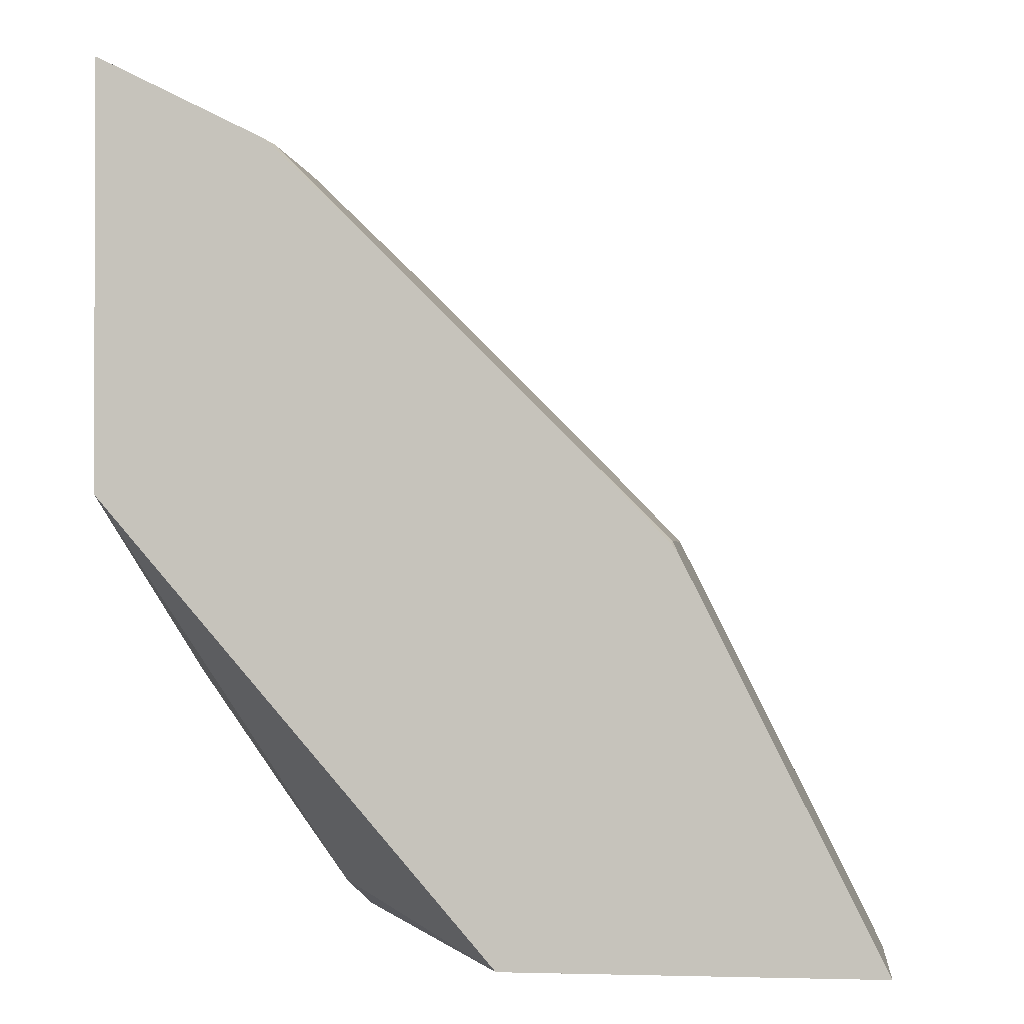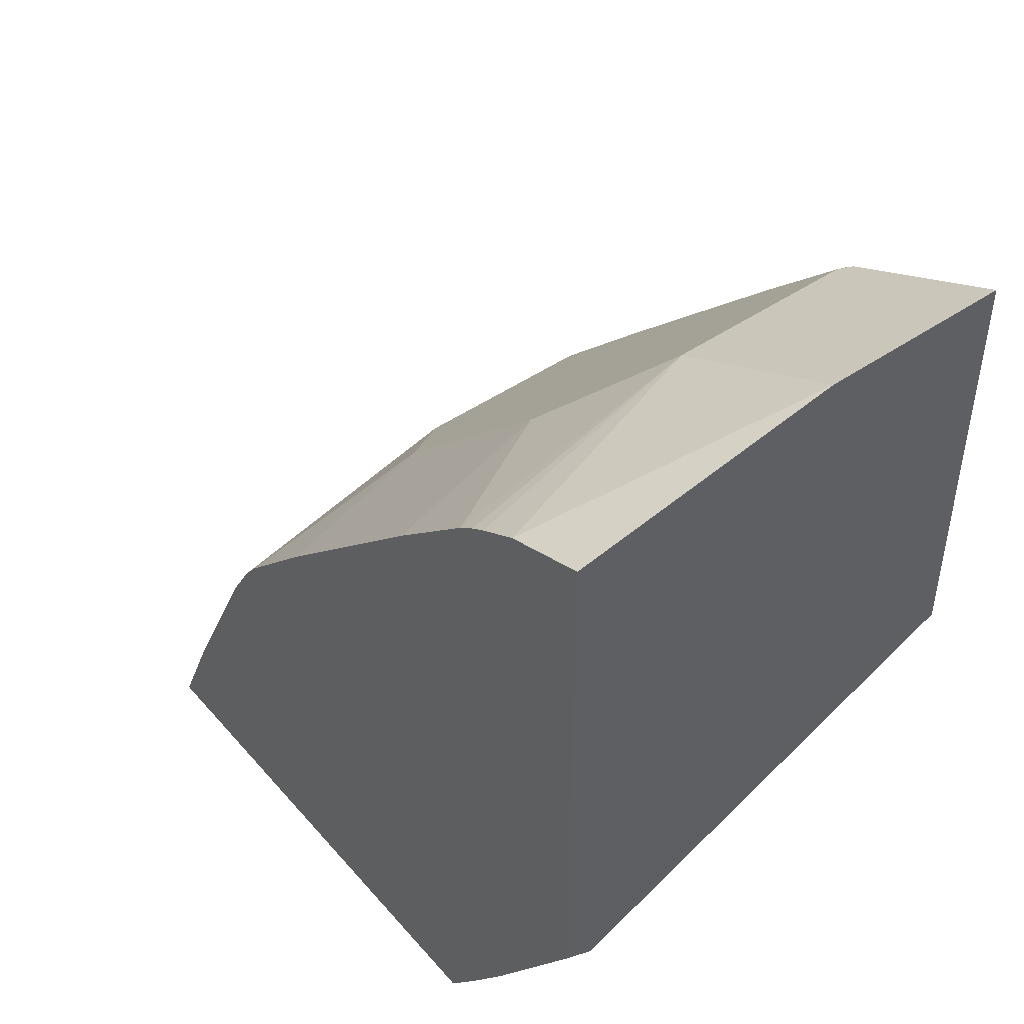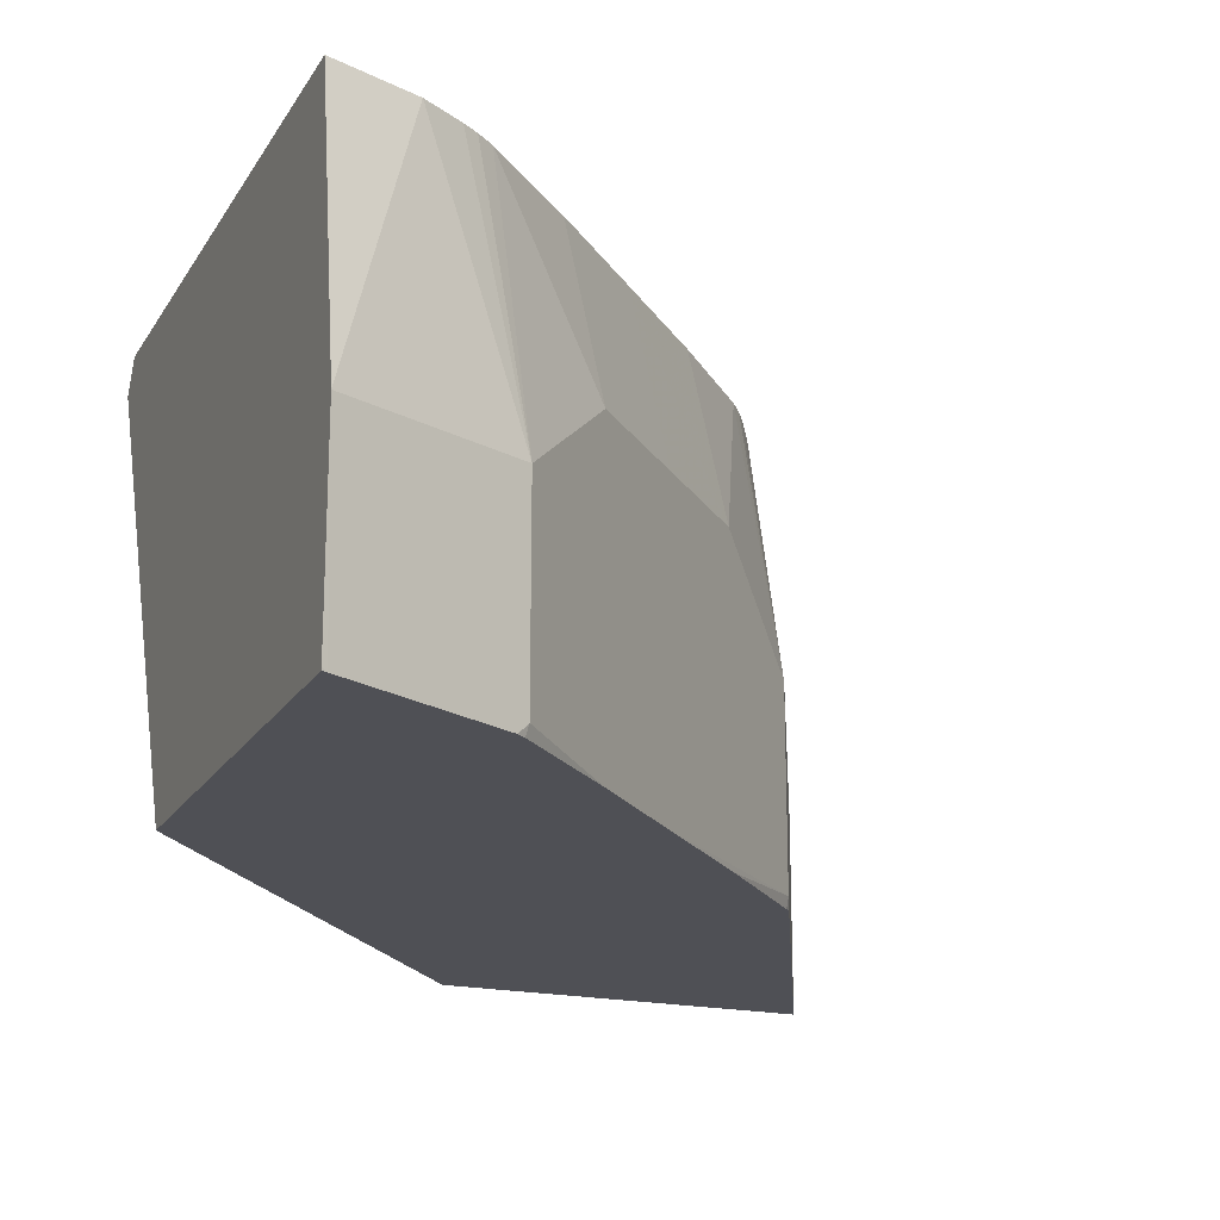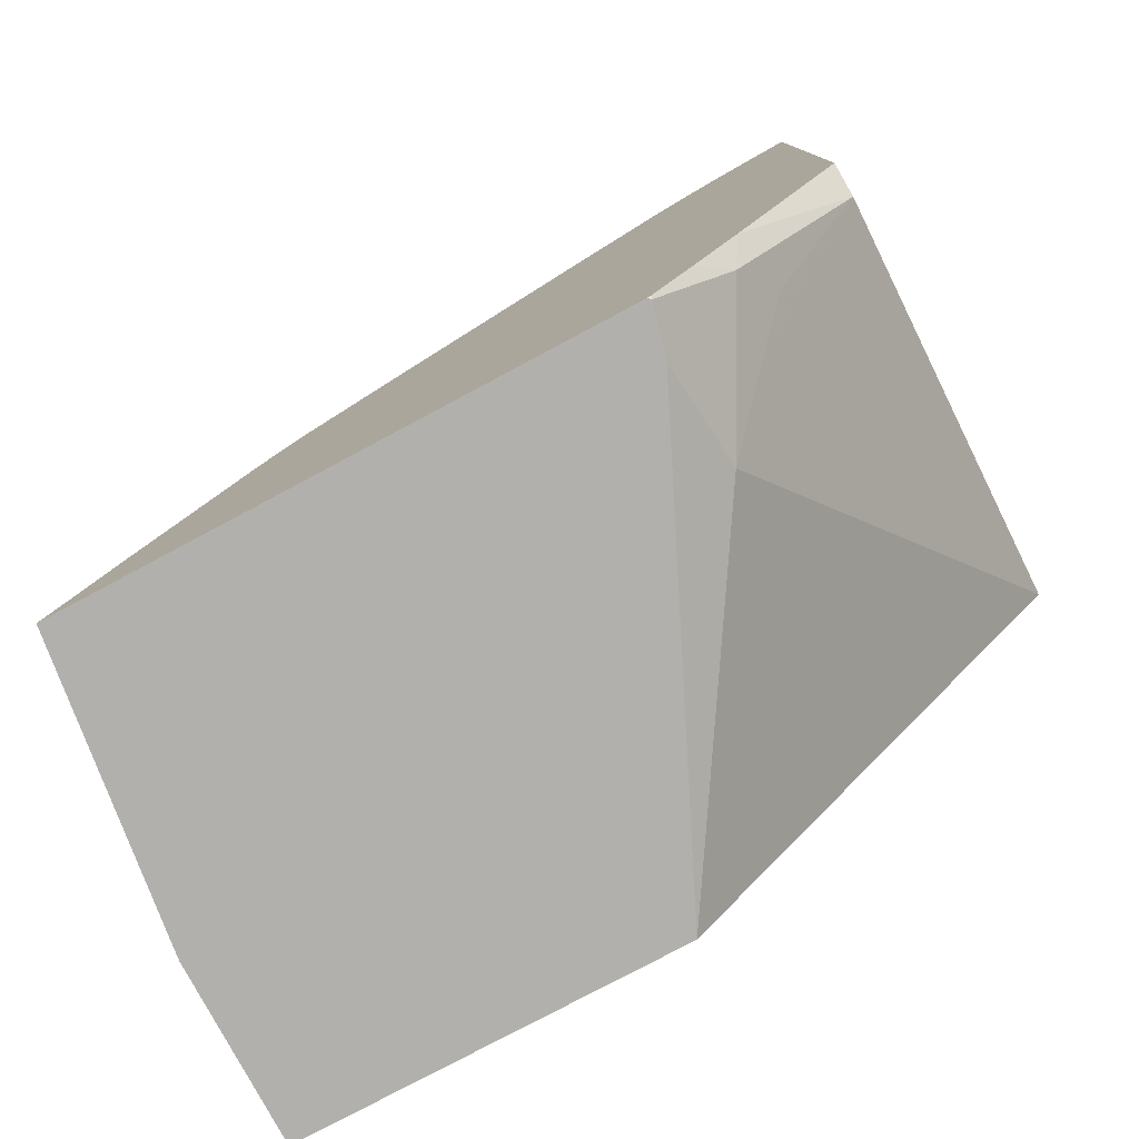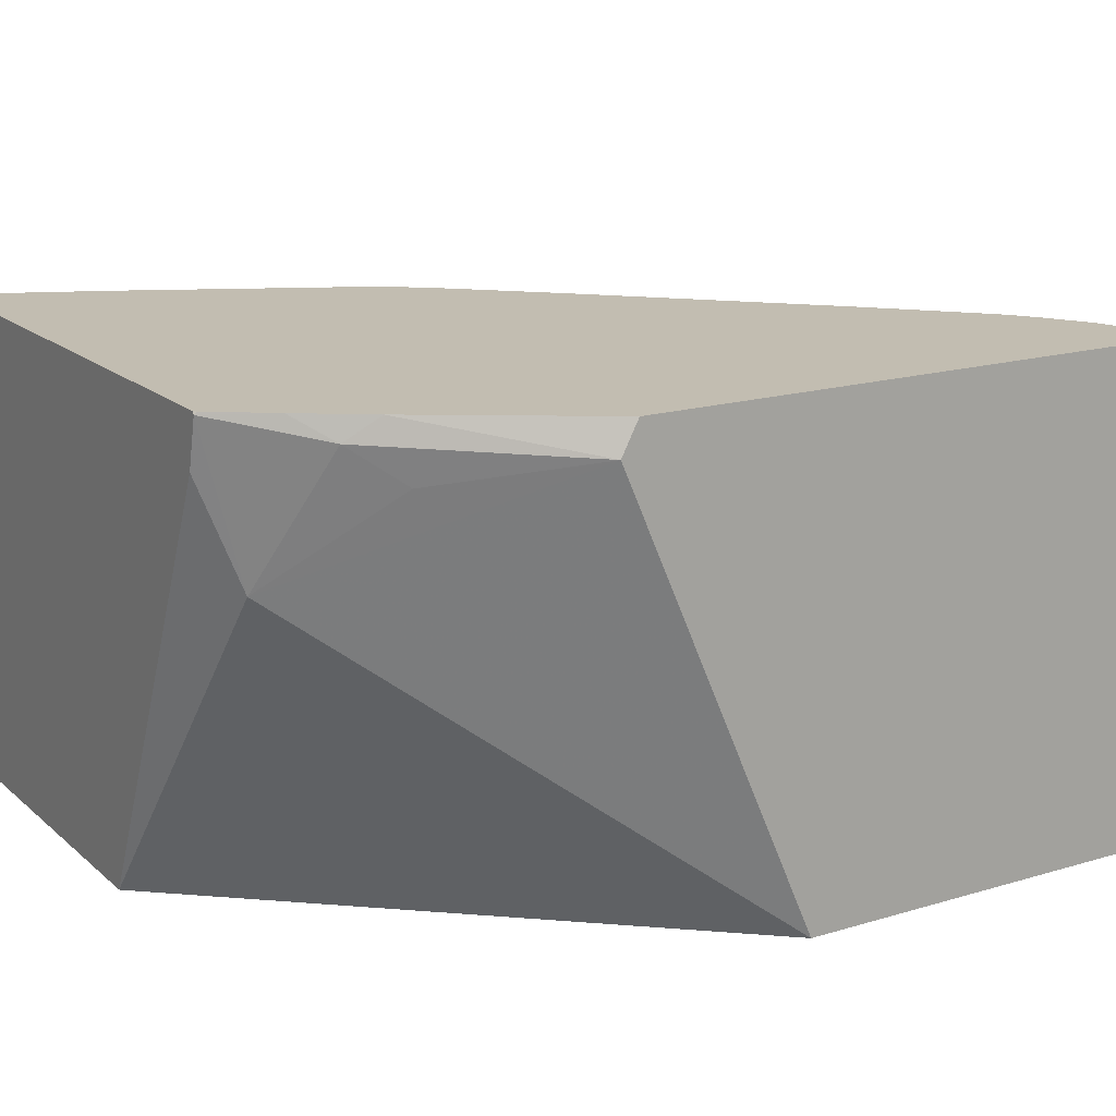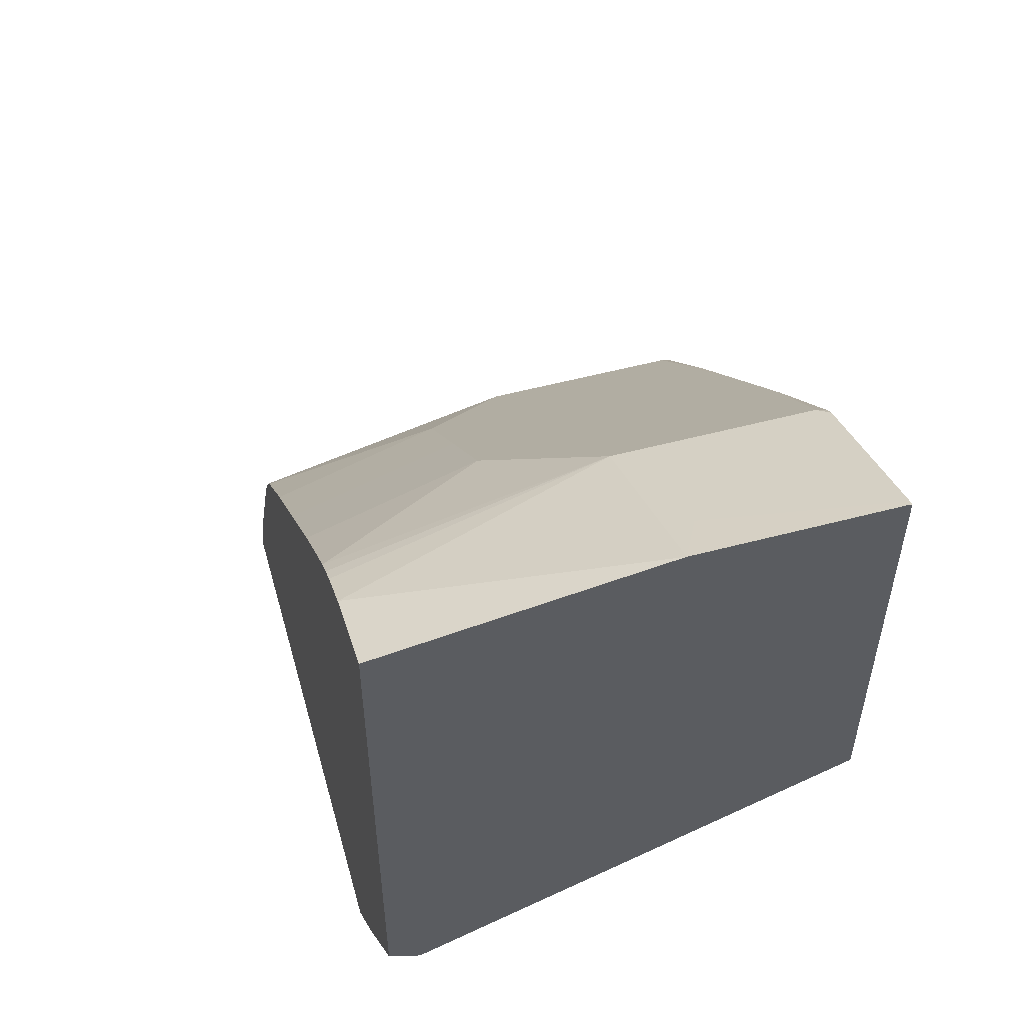
<metadata>
{"format":"obj","ext":"obj","renderer":"f3d","projection":"perspective","resolution":1024,"background":"white","views":[{"elev":-1.0,"azim":6.3,"up":"+Z"},{"elev":46.2,"azim":-128.2,"up":"+Z"},{"elev":-19.3,"azim":-22.6,"up":"+Y"},{"elev":-78.7,"azim":-151.9,"up":"+Z"},{"elev":16.8,"azim":-121.4,"up":"+Y"},{"elev":54.6,"azim":-105.6,"up":"+Z"}]}
</metadata>
<code>
v 0.6569 -0.07668 0.2426
v 0.6569 -0.1508 0.2426
v 0.6407 0.04412 0.2426
v 0.6519 -0.06651 0.2528
v 0.6519 -0.1463 0.2528
v 0.6541 -0.1508 0.2484
v 0.5025 -0.1508 0.2426
v 0.4184 0.04412 0.2426
v 0.617 0.04412 0.2944
v 0.5771 0.04412 0.3742
v 0.5721 -0.06651 0.4124
v 0.5854 -0.09311 0.3858
v 0.6474 -0.1508 0.2617
v 0.5854 -0.1508 0.3858
v 0.4191 -0.01996 0.2594
v 0.4225 0.02331 0.2426
v 0.3394 -0.1508 0.4313
v 0.4175 0.04303 0.2426
v 0.417 0.04412 0.2437
v 0.5672 0.04412 0.3907
v 0.5721 -0.1463 0.4124
v 0.563 0.04412 0.397
v 0.5575 0.04412 0.4039
v 0.5321 -0.02662 0.4523
v 0.4922 -0.02662 0.4922
v 0.5743 -0.1508 0.408
v 0.3394 0.03103 0.3516
v 0.3991 -8.24e-06 0.2794
v 0.3891 0.0349 0.2794
v 0.3394 -0.1508 0.6083
v 0.4009 0.04412 0.266
v 0.5717 -0.1508 0.4112
v 0.4922 -0.1508 0.4922
v 0.5321 -0.1508 0.4523
v 0.5216 0.04412 0.4418
v 0.4523 -0.02662 0.5321
v 0.4818 0.04412 0.4817
v 0.3394 0.04412 0.3584
v 0.383 0.04412 0.2917
v 0.3792 0.01995 0.2994
v 0.3415 -0.1508 0.6075
v 0.3394 -0.1498 0.6085
v 0.4523 -0.1508 0.5321
v 0.4419 0.04412 0.5216
v 0.4039 0.04412 0.5575
v 0.4124 -0.06651 0.572
v 0.3394 0.04412 0.5899
v 0.3505 -0.1508 0.603
v 0.3592 -0.07981 0.5987
v 0.3394 -0.06993 0.6085
v 0.4124 -0.1463 0.572
v 0.4112 -0.1508 0.5717
v 0.397 0.04412 0.5629
v 0.3907 0.04412 0.5672
v 0.3742 0.04412 0.5771
v 0.3592 -0.1508 0.5987
v 0.408 -0.1508 0.5743
f 17 30 42
f 17 42 50
f 17 50 47
f 17 47 38
f 17 38 27
f 18 31 19
f 23 35 24
f 21 32 26
f 21 33 34
f 21 34 32
f 18 29 31
f 15 17 27
f 11 43 33
f 15 29 18
f 15 28 29
f 15 27 28
f 14 21 26
f 11 33 21
f 11 46 51
f 11 36 46
f 11 25 36
f 11 24 25
f 24 35 37
f 11 23 24
f 15 18 16
f 24 37 25
f 45 53 46
f 25 44 36
f 11 22 23
f 51 57 52
f 51 56 57
f 48 56 49
f 47 50 55
f 46 56 51
f 46 49 56
f 46 50 49
f 46 55 50
f 46 54 55
f 46 53 54
f 25 37 44
f 43 51 52
f 41 49 50
f 41 48 49
f 36 45 46
f 36 44 45
f 30 41 42
f 29 39 31
f 28 40 29
f 27 40 28
f 27 29 40
f 27 39 29
f 27 38 39
f 41 50 42
f 11 20 22
f 11 51 43
f 11 21 14
f 3 8 19
f 2 17 7
f 2 30 17
f 2 41 30
f 2 48 41
f 2 56 48
f 2 57 56
f 2 52 57
f 2 33 43
f 2 34 33
f 2 32 34
f 2 26 32
f 2 14 26
f 2 13 14
f 2 6 13
f 2 5 6
f 1 5 2
f 1 4 5
f 1 3 4
f 1 8 3
f 1 18 8
f 1 16 18
f 1 7 16
f 1 2 7
f 11 14 12
f 3 19 31
f 3 31 39
f 2 43 52
f 3 38 47
f 10 20 11
f 8 18 19
f 7 17 15
f 3 39 38
f 5 14 13
f 5 13 6
f 4 14 5
f 4 12 14
f 4 11 12
f 4 10 11
f 4 9 10
f 3 9 4
f 7 15 16
f 3 20 10
f 3 47 55
f 3 10 9
f 3 55 54
f 3 53 45
f 3 45 44
f 3 44 37
f 3 54 53
f 3 37 35
f 3 35 23
f 3 23 22
f 3 22 20

</code>
